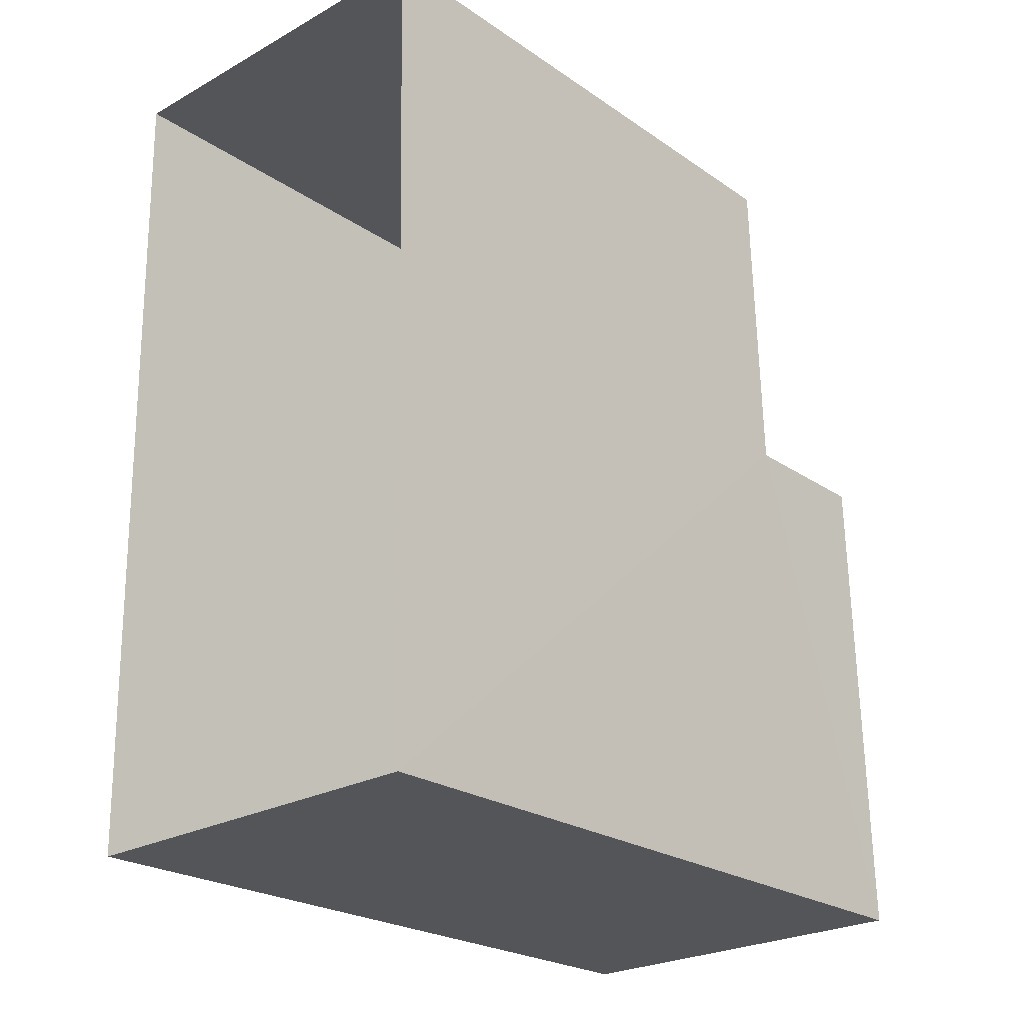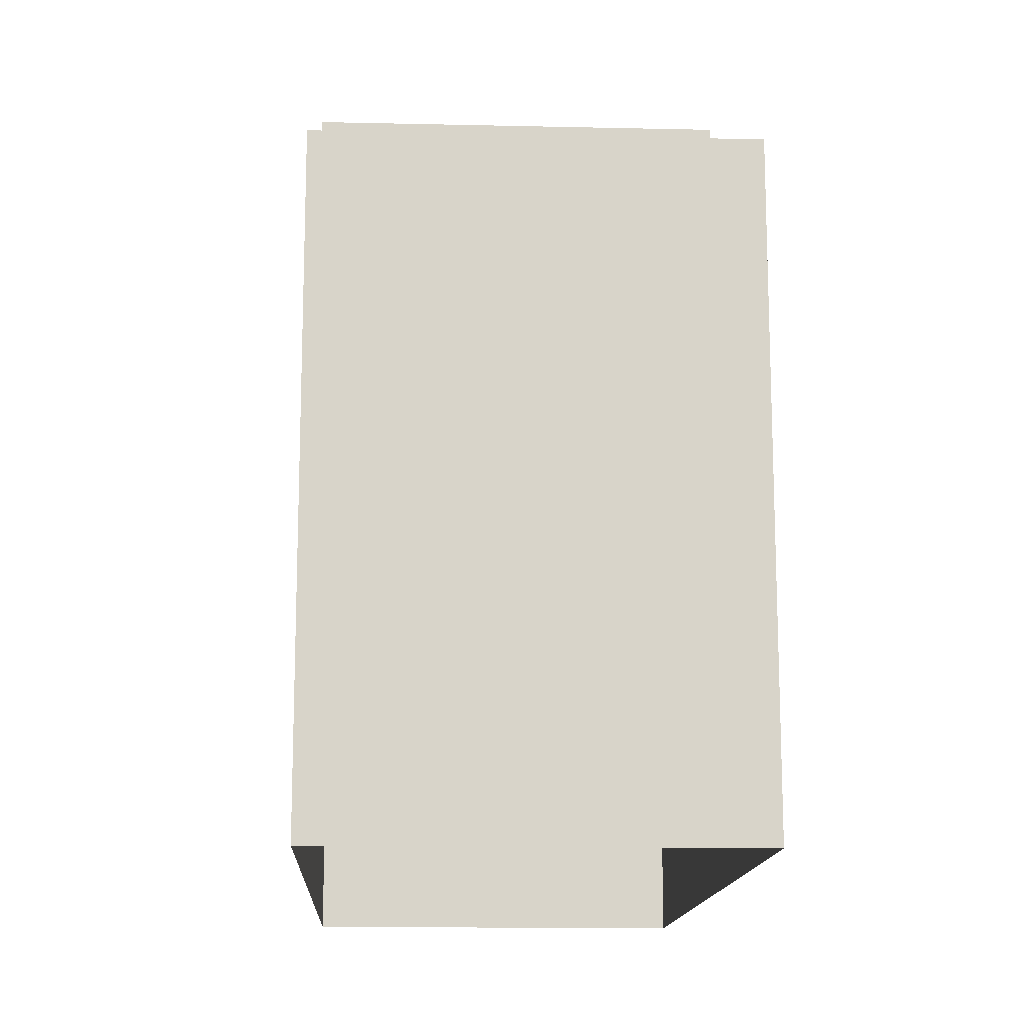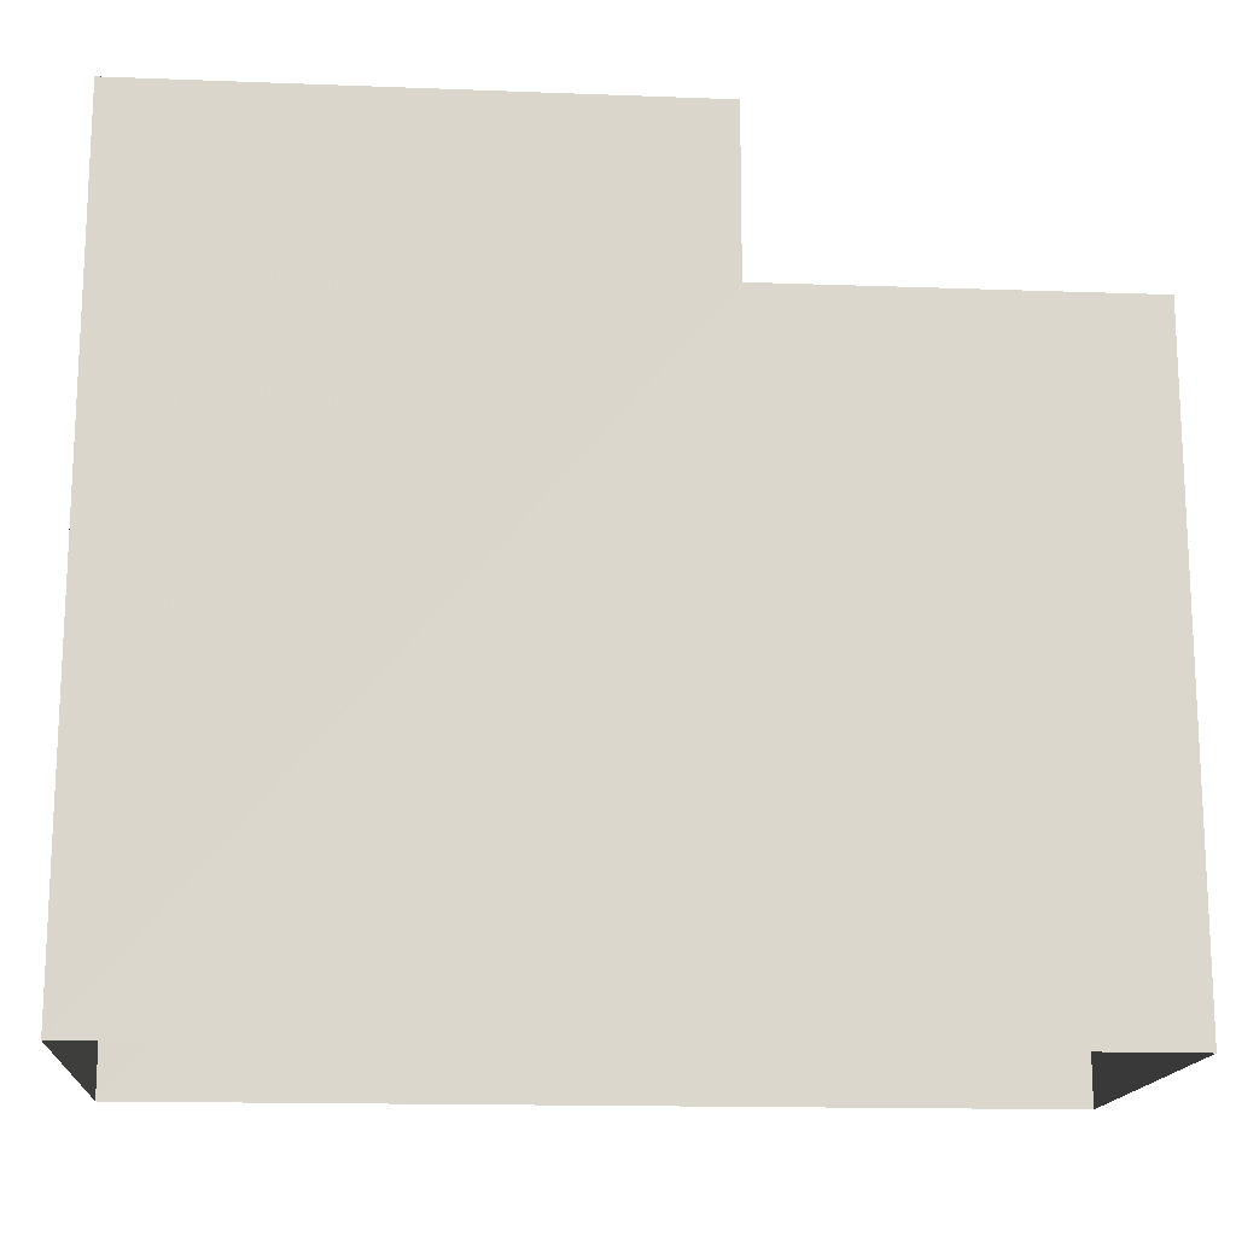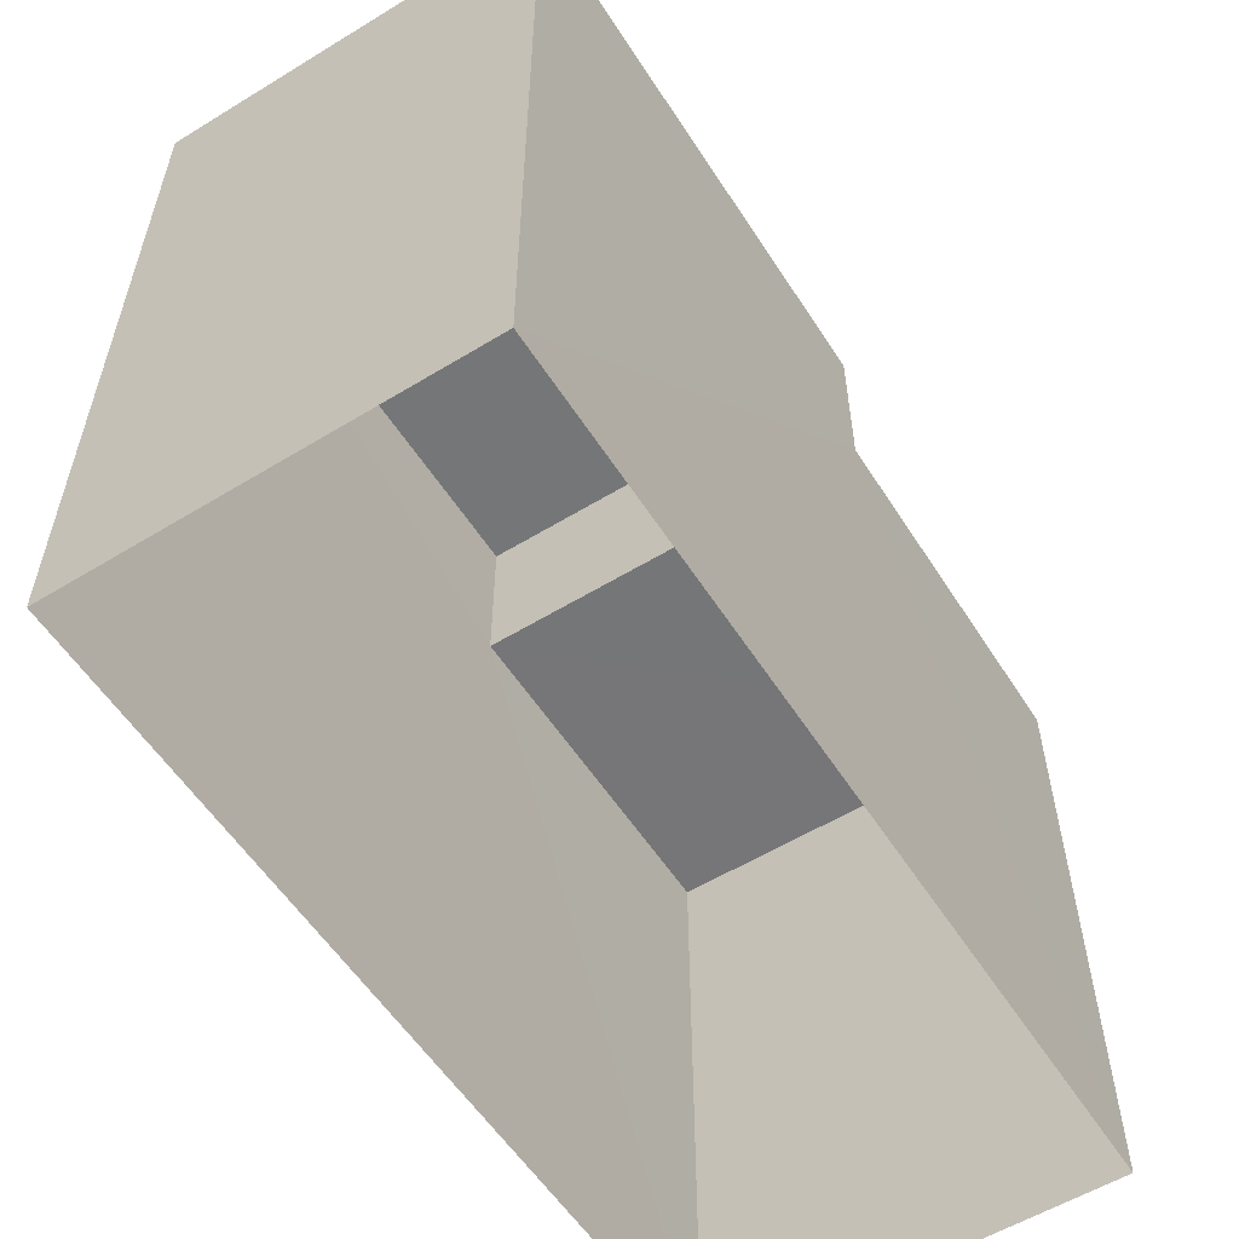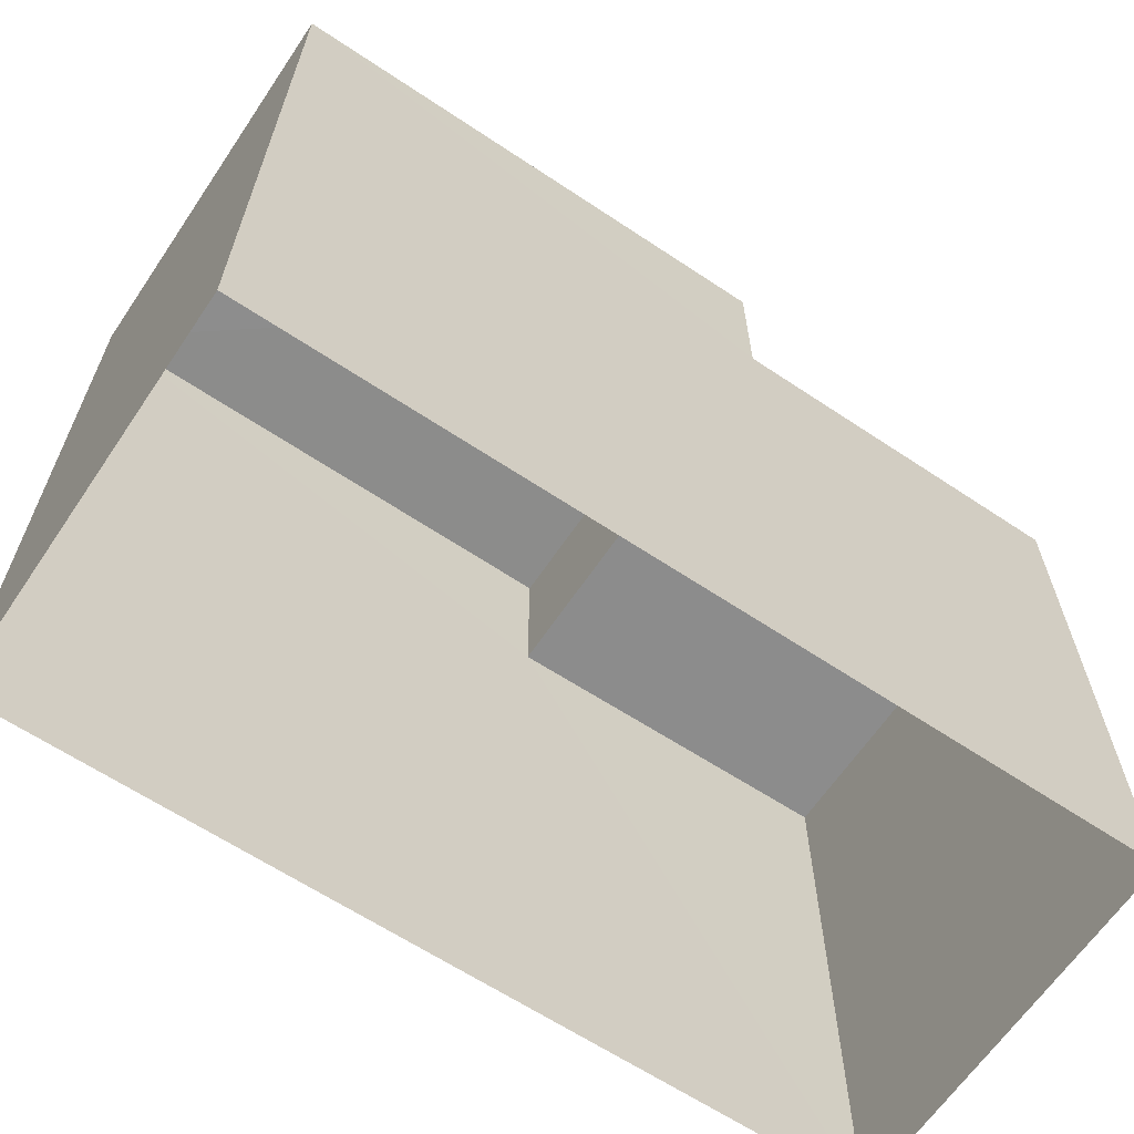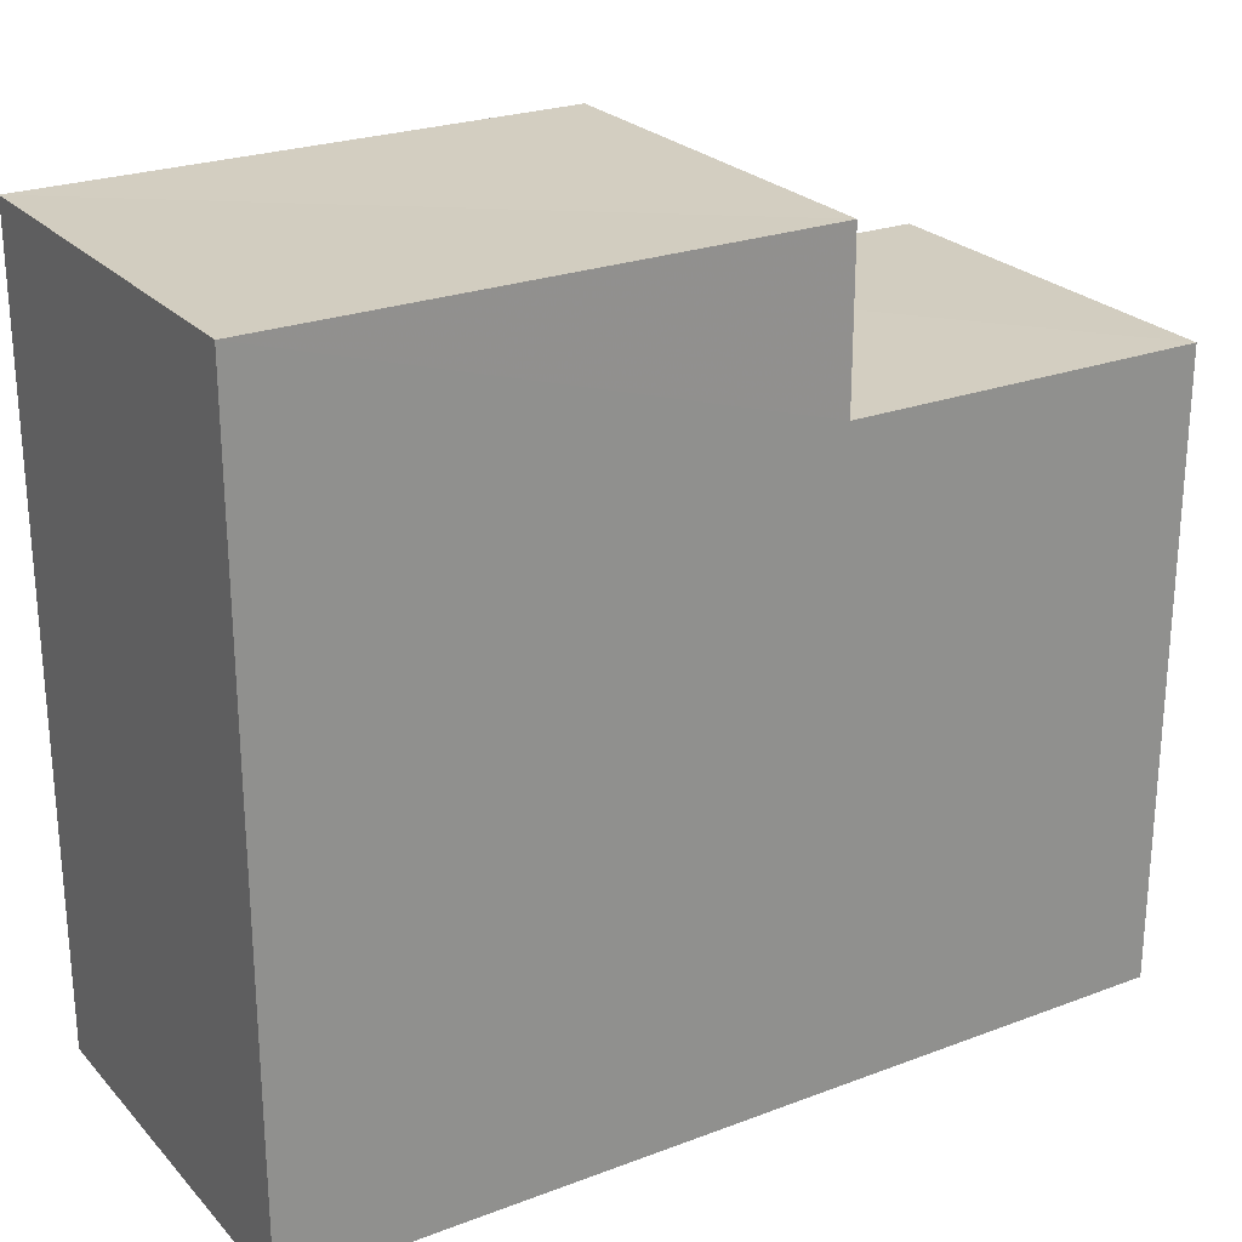
<metadata>
{"format":"obj","ext":"obj","renderer":"f3d","projection":"perspective","resolution":1024,"background":"white","views":[{"elev":-23.6,"azim":-138.6,"up":"+Y"},{"elev":-14.2,"azim":176.0,"up":"+Z"},{"elev":-15.9,"azim":84.5,"up":"+Z"},{"elev":-56.8,"azim":31.2,"up":"+Z"},{"elev":-64.2,"azim":54.9,"up":"+Z"},{"elev":24.8,"azim":57.2,"up":"+Z"}]}
</metadata>
<code>
v -3.728e+05 -1.053e+05 23.65
v -3.728e+05 -1.053e+05 23.65
v -3.728e+05 -1.053e+05 23.65
v -3.728e+05 -1.053e+05 23.65
v -3.728e+05 -1.053e+05 34.5
v -3.728e+05 -1.053e+05 34.5
v -3.728e+05 -1.053e+05 34.5
v -3.728e+05 -1.053e+05 34.5
v -3.728e+05 -1.053e+05 32.24
v -3.728e+05 -1.053e+05 32.24
v -3.728e+05 -1.053e+05 32.24
v -3.728e+05 -1.053e+05 32.24
f 1 2 3
f 4 1 3
f 5 6 7
f 8 5 7
f 9 10 11
f 9 12 10
f 5 3 2
f 6 5 2
f 12 8 7
f 12 9 8
f 5 9 3
f 3 9 4
f 5 8 9
f 4 9 11
f 11 1 4
f 11 10 1
f 7 6 12
f 6 2 12
f 12 1 10
f 12 2 1

</code>
